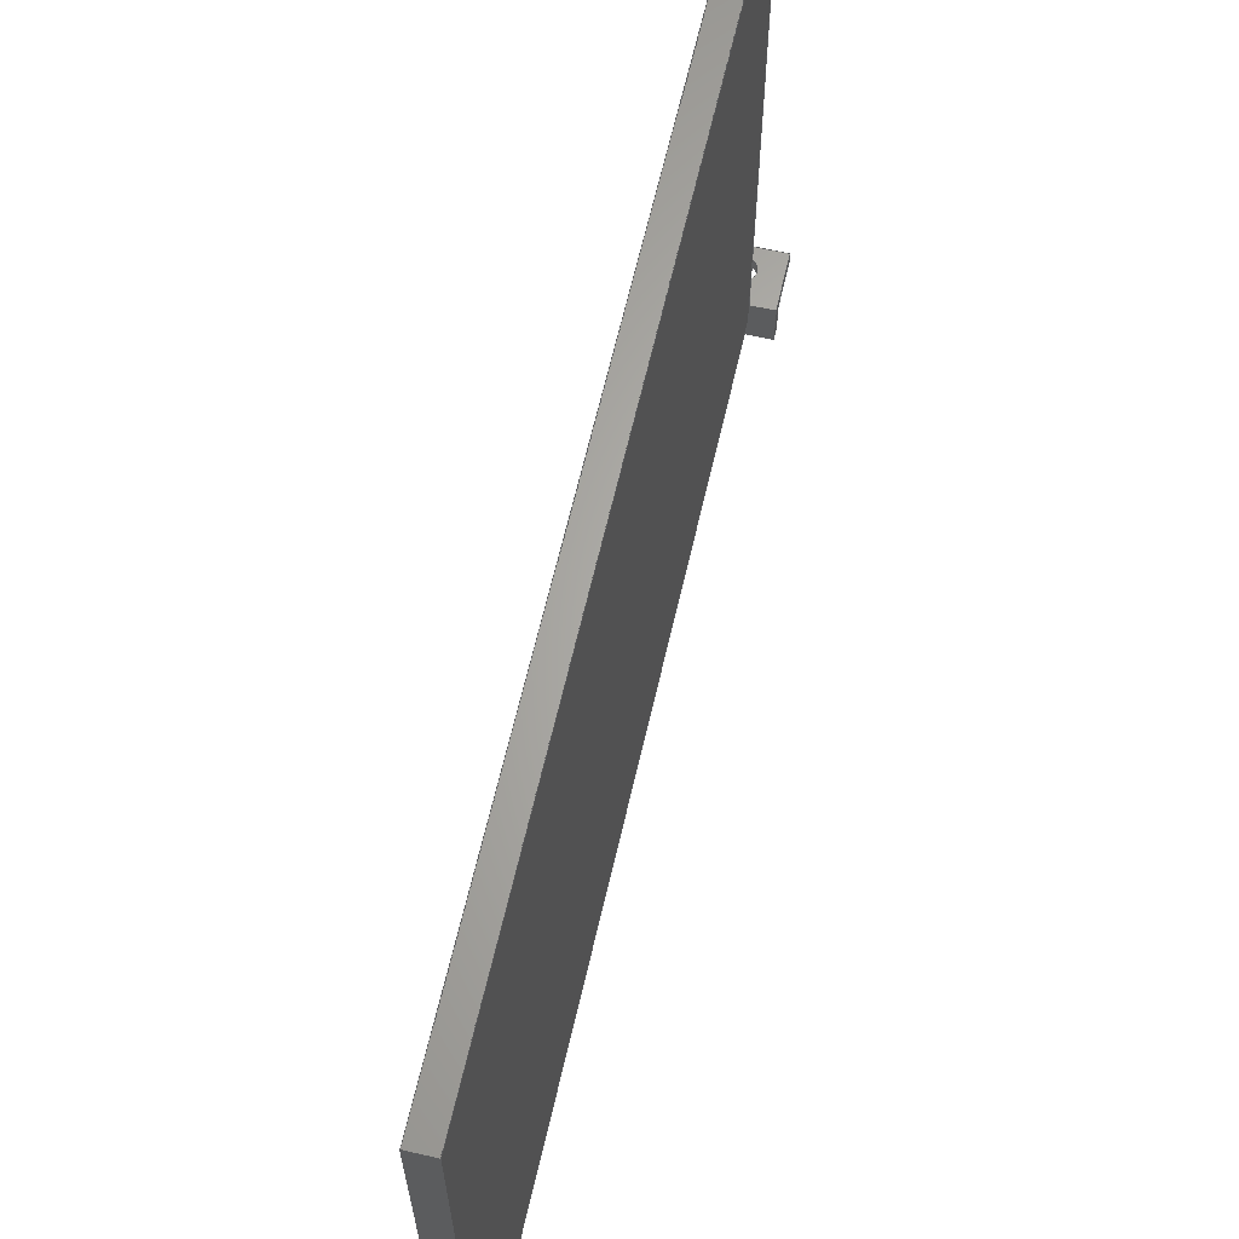
<metadata>
{"format":"step","ext":"step","renderer":"f3d","projection":"perspective","resolution":1024,"background":"white","views":[{"elev":64.4,"azim":13.0,"up":"+Y"}]}
</metadata>
<code>
ISO-10303-21;
DATA;
#1=MECHANICAL_DESIGN_GEOMETRIC_PRESENTATION_REPRESENTATION('',(#4),#459);
#2=SHAPE_REPRESENTATION_RELATIONSHIP('SRR','None',#466,#3);
#3=ADVANCED_BREP_SHAPE_REPRESENTATION('',(#5),#458);
#4=STYLED_ITEM('',(#476),#5);
#5=MANIFOLD_SOLID_BREP('Body1',#277);
#6=CYLINDRICAL_SURFACE('',#300,0.5);
#7=FACE_BOUND('',#29,.T.);
#8=FACE_BOUND('',#42,.T.);
#9=CIRCLE('',#294,0.5);
#10=CIRCLE('',#301,0.5);
#11=FACE_OUTER_BOUND('',#26,.T.);
#12=FACE_OUTER_BOUND('',#27,.T.);
#13=FACE_OUTER_BOUND('',#28,.T.);
#14=FACE_OUTER_BOUND('',#30,.T.);
#15=FACE_OUTER_BOUND('',#31,.T.);
#16=FACE_OUTER_BOUND('',#32,.T.);
#17=FACE_OUTER_BOUND('',#33,.T.);
#18=FACE_OUTER_BOUND('',#34,.T.);
#19=FACE_OUTER_BOUND('',#35,.T.);
#20=FACE_OUTER_BOUND('',#36,.T.);
#21=FACE_OUTER_BOUND('',#37,.T.);
#22=FACE_OUTER_BOUND('',#38,.T.);
#23=FACE_OUTER_BOUND('',#39,.T.);
#24=FACE_OUTER_BOUND('',#40,.T.);
#25=FACE_OUTER_BOUND('',#41,.T.);
#26=EDGE_LOOP('',(#174,#175,#176,#177));
#27=EDGE_LOOP('',(#178,#179,#180,#181));
#28=EDGE_LOOP('',(#182,#183,#184,#185,#186,#187));
#29=EDGE_LOOP('',(#188));
#30=EDGE_LOOP('',(#189,#190,#191,#192,#193));
#31=EDGE_LOOP('',(#194,#195,#196,#197));
#32=EDGE_LOOP('',(#198,#199,#200,#201,#202));
#33=EDGE_LOOP('',(#203,#204,#205,#206));
#34=EDGE_LOOP('',(#207,#208,#209,#210,#211,#212,#213,#214));
#35=EDGE_LOOP('',(#215,#216,#217,#218));
#36=EDGE_LOOP('',(#219,#220,#221,#222));
#37=EDGE_LOOP('',(#223,#224,#225,#226));
#38=EDGE_LOOP('',(#227,#228,#229,#230,#231,#232));
#39=EDGE_LOOP('',(#233,#234,#235,#236));
#40=EDGE_LOOP('',(#237,#238,#239,#240,#241,#242));
#41=EDGE_LOOP('',(#243,#244,#245,#246));
#42=EDGE_LOOP('',(#247));
#43=LINE('',#383,#78);
#44=LINE('',#385,#79);
#45=LINE('',#387,#80);
#46=LINE('',#388,#81);
#47=LINE('',#391,#82);
#48=LINE('',#393,#83);
#49=LINE('',#394,#84);
#50=LINE('',#397,#85);
#51=LINE('',#399,#86);
#52=LINE('',#401,#87);
#53=LINE('',#403,#88);
#54=LINE('',#404,#89);
#55=LINE('',#409,#90);
#56=LINE('',#411,#91);
#57=LINE('',#412,#92);
#58=LINE('',#415,#93);
#59=LINE('',#417,#94);
#60=LINE('',#418,#95);
#61=LINE('',#420,#96);
#62=LINE('',#421,#97);
#63=LINE('',#425,#98);
#64=LINE('',#427,#99);
#65=LINE('',#428,#100);
#66=LINE('',#431,#101);
#67=LINE('',#436,#102);
#68=LINE('',#438,#103);
#69=LINE('',#440,#104);
#70=LINE('',#441,#105);
#71=LINE('',#443,#106);
#72=LINE('',#444,#107);
#73=LINE('',#447,#108);
#74=LINE('',#448,#109);
#75=LINE('',#451,#110);
#76=LINE('',#452,#111);
#77=LINE('',#454,#112);
#78=VECTOR('',#312,1);
#79=VECTOR('',#313,1);
#80=VECTOR('',#314,1);
#81=VECTOR('',#315,1);
#82=VECTOR('',#318,1);
#83=VECTOR('',#319,1);
#84=VECTOR('',#320,1);
#85=VECTOR('',#323,1);
#86=VECTOR('',#324,1);
#87=VECTOR('',#325,1);
#88=VECTOR('',#326,1);
#89=VECTOR('',#327,1);
#90=VECTOR('',#332,1);
#91=VECTOR('',#333,1);
#92=VECTOR('',#334,1);
#93=VECTOR('',#337,1);
#94=VECTOR('',#338,1);
#95=VECTOR('',#339,1);
#96=VECTOR('',#342,1);
#97=VECTOR('',#343,1);
#98=VECTOR('',#348,1);
#99=VECTOR('',#349,1);
#100=VECTOR('',#350,1);
#101=VECTOR('',#353,0.5);
#102=VECTOR('',#358,1);
#103=VECTOR('',#359,1);
#104=VECTOR('',#360,1);
#105=VECTOR('',#361,1);
#106=VECTOR('',#364,1);
#107=VECTOR('',#365,1);
#108=VECTOR('',#368,1);
#109=VECTOR('',#369,1);
#110=VECTOR('',#372,1);
#111=VECTOR('',#373,1);
#112=VECTOR('',#376,1);
#113=VERTEX_POINT('',#381);
#114=VERTEX_POINT('',#382);
#115=VERTEX_POINT('',#384);
#116=VERTEX_POINT('',#386);
#117=VERTEX_POINT('',#390);
#118=VERTEX_POINT('',#392);
#119=VERTEX_POINT('',#396);
#120=VERTEX_POINT('',#398);
#121=VERTEX_POINT('',#400);
#122=VERTEX_POINT('',#402);
#123=VERTEX_POINT('',#405);
#124=VERTEX_POINT('',#408);
#125=VERTEX_POINT('',#410);
#126=VERTEX_POINT('',#414);
#127=VERTEX_POINT('',#416);
#128=VERTEX_POINT('',#424);
#129=VERTEX_POINT('',#426);
#130=VERTEX_POINT('',#430);
#131=VERTEX_POINT('',#434);
#132=VERTEX_POINT('',#435);
#133=VERTEX_POINT('',#437);
#134=VERTEX_POINT('',#439);
#135=VERTEX_POINT('',#446);
#136=VERTEX_POINT('',#450);
#137=EDGE_CURVE('',#113,#114,#43,.T.);
#138=EDGE_CURVE('',#113,#115,#44,.T.);
#139=EDGE_CURVE('',#116,#115,#45,.T.);
#140=EDGE_CURVE('',#114,#116,#46,.T.);
#141=EDGE_CURVE('',#115,#117,#47,.T.);
#142=EDGE_CURVE('',#117,#118,#48,.T.);
#143=EDGE_CURVE('',#118,#116,#49,.T.);
#144=EDGE_CURVE('',#114,#119,#50,.T.);
#145=EDGE_CURVE('',#119,#120,#51,.T.);
#146=EDGE_CURVE('',#120,#121,#52,.T.);
#147=EDGE_CURVE('',#121,#122,#53,.T.);
#148=EDGE_CURVE('',#122,#113,#54,.T.);
#149=EDGE_CURVE('',#123,#123,#9,.T.);
#150=EDGE_CURVE('',#114,#124,#55,.T.);
#151=EDGE_CURVE('',#125,#118,#56,.T.);
#152=EDGE_CURVE('',#124,#125,#57,.T.);
#153=EDGE_CURVE('',#124,#126,#58,.T.);
#154=EDGE_CURVE('',#127,#125,#59,.T.);
#155=EDGE_CURVE('',#126,#127,#60,.T.);
#156=EDGE_CURVE('',#126,#113,#61,.T.);
#157=EDGE_CURVE('',#127,#117,#62,.T.);
#158=EDGE_CURVE('',#122,#128,#63,.T.);
#159=EDGE_CURVE('',#129,#128,#64,.T.);
#160=EDGE_CURVE('',#129,#119,#65,.T.);
#161=EDGE_CURVE('',#123,#130,#66,.T.);
#162=EDGE_CURVE('',#130,#130,#10,.T.);
#163=EDGE_CURVE('',#131,#132,#67,.T.);
#164=EDGE_CURVE('',#131,#133,#68,.T.);
#165=EDGE_CURVE('',#134,#133,#69,.T.);
#166=EDGE_CURVE('',#132,#134,#70,.T.);
#167=EDGE_CURVE('',#133,#129,#71,.T.);
#168=EDGE_CURVE('',#128,#134,#72,.T.);
#169=EDGE_CURVE('',#135,#121,#73,.T.);
#170=EDGE_CURVE('',#132,#135,#74,.T.);
#171=EDGE_CURVE('',#135,#136,#75,.T.);
#172=EDGE_CURVE('',#136,#120,#76,.T.);
#173=EDGE_CURVE('',#136,#131,#77,.T.);
#174=ORIENTED_EDGE('',*,*,#137,.F.);
#175=ORIENTED_EDGE('',*,*,#138,.T.);
#176=ORIENTED_EDGE('',*,*,#139,.F.);
#177=ORIENTED_EDGE('',*,*,#140,.F.);
#178=ORIENTED_EDGE('',*,*,#139,.T.);
#179=ORIENTED_EDGE('',*,*,#141,.T.);
#180=ORIENTED_EDGE('',*,*,#142,.T.);
#181=ORIENTED_EDGE('',*,*,#143,.T.);
#182=ORIENTED_EDGE('',*,*,#137,.T.);
#183=ORIENTED_EDGE('',*,*,#144,.T.);
#184=ORIENTED_EDGE('',*,*,#145,.T.);
#185=ORIENTED_EDGE('',*,*,#146,.T.);
#186=ORIENTED_EDGE('',*,*,#147,.T.);
#187=ORIENTED_EDGE('',*,*,#148,.T.);
#188=ORIENTED_EDGE('',*,*,#149,.T.);
#189=ORIENTED_EDGE('',*,*,#150,.F.);
#190=ORIENTED_EDGE('',*,*,#140,.T.);
#191=ORIENTED_EDGE('',*,*,#143,.F.);
#192=ORIENTED_EDGE('',*,*,#151,.F.);
#193=ORIENTED_EDGE('',*,*,#152,.F.);
#194=ORIENTED_EDGE('',*,*,#153,.F.);
#195=ORIENTED_EDGE('',*,*,#152,.T.);
#196=ORIENTED_EDGE('',*,*,#154,.F.);
#197=ORIENTED_EDGE('',*,*,#155,.F.);
#198=ORIENTED_EDGE('',*,*,#156,.F.);
#199=ORIENTED_EDGE('',*,*,#155,.T.);
#200=ORIENTED_EDGE('',*,*,#157,.T.);
#201=ORIENTED_EDGE('',*,*,#141,.F.);
#202=ORIENTED_EDGE('',*,*,#138,.F.);
#203=ORIENTED_EDGE('',*,*,#157,.F.);
#204=ORIENTED_EDGE('',*,*,#154,.T.);
#205=ORIENTED_EDGE('',*,*,#151,.T.);
#206=ORIENTED_EDGE('',*,*,#142,.F.);
#207=ORIENTED_EDGE('',*,*,#150,.T.);
#208=ORIENTED_EDGE('',*,*,#153,.T.);
#209=ORIENTED_EDGE('',*,*,#156,.T.);
#210=ORIENTED_EDGE('',*,*,#148,.F.);
#211=ORIENTED_EDGE('',*,*,#158,.T.);
#212=ORIENTED_EDGE('',*,*,#159,.F.);
#213=ORIENTED_EDGE('',*,*,#160,.T.);
#214=ORIENTED_EDGE('',*,*,#144,.F.);
#215=ORIENTED_EDGE('',*,*,#149,.F.);
#216=ORIENTED_EDGE('',*,*,#161,.T.);
#217=ORIENTED_EDGE('',*,*,#162,.F.);
#218=ORIENTED_EDGE('',*,*,#161,.F.);
#219=ORIENTED_EDGE('',*,*,#163,.F.);
#220=ORIENTED_EDGE('',*,*,#164,.T.);
#221=ORIENTED_EDGE('',*,*,#165,.F.);
#222=ORIENTED_EDGE('',*,*,#166,.F.);
#223=ORIENTED_EDGE('',*,*,#167,.T.);
#224=ORIENTED_EDGE('',*,*,#159,.T.);
#225=ORIENTED_EDGE('',*,*,#168,.T.);
#226=ORIENTED_EDGE('',*,*,#165,.T.);
#227=ORIENTED_EDGE('',*,*,#158,.F.);
#228=ORIENTED_EDGE('',*,*,#147,.F.);
#229=ORIENTED_EDGE('',*,*,#169,.F.);
#230=ORIENTED_EDGE('',*,*,#170,.F.);
#231=ORIENTED_EDGE('',*,*,#166,.T.);
#232=ORIENTED_EDGE('',*,*,#168,.F.);
#233=ORIENTED_EDGE('',*,*,#171,.F.);
#234=ORIENTED_EDGE('',*,*,#169,.T.);
#235=ORIENTED_EDGE('',*,*,#146,.F.);
#236=ORIENTED_EDGE('',*,*,#172,.F.);
#237=ORIENTED_EDGE('',*,*,#173,.F.);
#238=ORIENTED_EDGE('',*,*,#172,.T.);
#239=ORIENTED_EDGE('',*,*,#145,.F.);
#240=ORIENTED_EDGE('',*,*,#160,.F.);
#241=ORIENTED_EDGE('',*,*,#167,.F.);
#242=ORIENTED_EDGE('',*,*,#164,.F.);
#243=ORIENTED_EDGE('',*,*,#163,.T.);
#244=ORIENTED_EDGE('',*,*,#170,.T.);
#245=ORIENTED_EDGE('',*,*,#171,.T.);
#246=ORIENTED_EDGE('',*,*,#173,.T.);
#247=ORIENTED_EDGE('',*,*,#162,.T.);
#248=PLANE('',#291);
#249=PLANE('',#292);
#250=PLANE('',#293);
#251=PLANE('',#295);
#252=PLANE('',#296);
#253=PLANE('',#297);
#254=PLANE('',#298);
#255=PLANE('',#299);
#256=PLANE('',#302);
#257=PLANE('',#303);
#258=PLANE('',#304);
#259=PLANE('',#305);
#260=PLANE('',#306);
#261=PLANE('',#307);
#262=ADVANCED_FACE('',(#11),#248,.T.);
#263=ADVANCED_FACE('',(#12),#249,.T.);
#264=ADVANCED_FACE('',(#13,#7),#250,.T.);
#265=ADVANCED_FACE('',(#14),#251,.T.);
#266=ADVANCED_FACE('',(#15),#252,.T.);
#267=ADVANCED_FACE('',(#16),#253,.T.);
#268=ADVANCED_FACE('',(#17),#254,.T.);
#269=ADVANCED_FACE('',(#18),#255,.T.);
#270=ADVANCED_FACE('',(#19),#6,.F.);
#271=ADVANCED_FACE('',(#20),#256,.T.);
#272=ADVANCED_FACE('',(#21),#257,.T.);
#273=ADVANCED_FACE('',(#22),#258,.T.);
#274=ADVANCED_FACE('',(#23),#259,.T.);
#275=ADVANCED_FACE('',(#24),#260,.T.);
#276=ADVANCED_FACE('',(#25,#8),#261,.F.);
#277=CLOSED_SHELL('',(#262,#263,#264,#265,#266,#267,#268,#269,#270,#271,
#272,#273,#274,#275,#276));
#278=DERIVED_UNIT_ELEMENT(#280,1);
#279=DERIVED_UNIT_ELEMENT(#461,3);
#280=(
MASS_UNIT()
NAMED_UNIT(*)
SI_UNIT(.KILO.,.GRAM.)
);
#281=DERIVED_UNIT((#278,#279));
#282=MEASURE_REPRESENTATION_ITEM('density measure',
POSITIVE_RATIO_MEASURE(7850),#281);
#283=PROPERTY_DEFINITION_REPRESENTATION(#288,#285);
#284=PROPERTY_DEFINITION_REPRESENTATION(#289,#286);
#285=REPRESENTATION('material name',(#287),#458);
#286=REPRESENTATION('density',(#282),#458);
#287=DESCRIPTIVE_REPRESENTATION_ITEM('Steel','Steel');
#288=PROPERTY_DEFINITION('material property','material name',#468);
#289=PROPERTY_DEFINITION('material property','density of part',#468);
#290=AXIS2_PLACEMENT_3D('placement',#379,#308,#309);
#291=AXIS2_PLACEMENT_3D('',#380,#310,#311);
#292=AXIS2_PLACEMENT_3D('',#389,#316,#317);
#293=AXIS2_PLACEMENT_3D('',#395,#321,#322);
#294=AXIS2_PLACEMENT_3D('',#406,#328,#329);
#295=AXIS2_PLACEMENT_3D('',#407,#330,#331);
#296=AXIS2_PLACEMENT_3D('',#413,#335,#336);
#297=AXIS2_PLACEMENT_3D('',#419,#340,#341);
#298=AXIS2_PLACEMENT_3D('',#422,#344,#345);
#299=AXIS2_PLACEMENT_3D('',#423,#346,#347);
#300=AXIS2_PLACEMENT_3D('',#429,#351,#352);
#301=AXIS2_PLACEMENT_3D('',#432,#354,#355);
#302=AXIS2_PLACEMENT_3D('',#433,#356,#357);
#303=AXIS2_PLACEMENT_3D('',#442,#362,#363);
#304=AXIS2_PLACEMENT_3D('',#445,#366,#367);
#305=AXIS2_PLACEMENT_3D('',#449,#370,#371);
#306=AXIS2_PLACEMENT_3D('',#453,#374,#375);
#307=AXIS2_PLACEMENT_3D('',#455,#377,#378);
#308=DIRECTION('axis',(0,0,1));
#309=DIRECTION('refdir',(1,0,0));
#310=DIRECTION('center_axis',(0,0,-1));
#311=DIRECTION('ref_axis',(-1,0,0));
#312=DIRECTION('',(1,0,0));
#313=DIRECTION('',(0,1,0));
#314=DIRECTION('',(-1,0,0));
#315=DIRECTION('',(0,1,0));
#316=DIRECTION('center_axis',(0,1,0));
#317=DIRECTION('ref_axis',(0,0,1));
#318=DIRECTION('',(0,0,1));
#319=DIRECTION('',(1,0,0));
#320=DIRECTION('',(0,0,-1));
#321=DIRECTION('center_axis',(0,1,0));
#322=DIRECTION('ref_axis',(0,0,1));
#323=DIRECTION('',(1,0,0));
#324=DIRECTION('',(0,0,-1));
#325=DIRECTION('',(-1,0,0));
#326=DIRECTION('',(0,0,1));
#327=DIRECTION('',(1,0,0));
#328=DIRECTION('center_axis',(0,-1,0));
#329=DIRECTION('ref_axis',(-1,0,0));
#330=DIRECTION('center_axis',(1,0,0));
#331=DIRECTION('ref_axis',(0,1,0));
#332=DIRECTION('',(0,-1,0));
#333=DIRECTION('',(0,1,0));
#334=DIRECTION('',(0,0,1));
#335=DIRECTION('center_axis',(0,-1,0));
#336=DIRECTION('ref_axis',(1,0,0));
#337=DIRECTION('',(-1,0,0));
#338=DIRECTION('',(1,0,0));
#339=DIRECTION('',(0,0,1));
#340=DIRECTION('center_axis',(-1,0,0));
#341=DIRECTION('ref_axis',(0,-1,0));
#342=DIRECTION('',(0,1,0));
#343=DIRECTION('',(0,1,0));
#344=DIRECTION('center_axis',(0,0,1));
#345=DIRECTION('ref_axis',(1,0,0));
#346=DIRECTION('center_axis',(0,0,1));
#347=DIRECTION('ref_axis',(1,0,0));
#348=DIRECTION('',(0,-1,0));
#349=DIRECTION('',(-1,0,0));
#350=DIRECTION('',(0,1,0));
#351=DIRECTION('center_axis',(0,-1,0));
#352=DIRECTION('ref_axis',(-1,0,0));
#353=DIRECTION('',(0,-1,0));
#354=DIRECTION('center_axis',(0,1,0));
#355=DIRECTION('ref_axis',(-1,0,0));
#356=DIRECTION('center_axis',(0,0,-1));
#357=DIRECTION('ref_axis',(1,0,0));
#358=DIRECTION('',(-1,0,0));
#359=DIRECTION('',(0,-1,0));
#360=DIRECTION('',(1,0,0));
#361=DIRECTION('',(0,-1,0));
#362=DIRECTION('center_axis',(0,-1,0));
#363=DIRECTION('ref_axis',(0,0,-1));
#364=DIRECTION('',(0,0,1));
#365=DIRECTION('',(0,0,-1));
#366=DIRECTION('center_axis',(-1,0,0));
#367=DIRECTION('ref_axis',(0,0,1));
#368=DIRECTION('',(0,1,0));
#369=DIRECTION('',(0,0,-1));
#370=DIRECTION('center_axis',(0,0,-1));
#371=DIRECTION('ref_axis',(-1,0,0));
#372=DIRECTION('',(1,0,0));
#373=DIRECTION('',(0,1,0));
#374=DIRECTION('center_axis',(1,0,0));
#375=DIRECTION('ref_axis',(0,0,-1));
#376=DIRECTION('',(0,0,1));
#377=DIRECTION('center_axis',(0,1,0));
#378=DIRECTION('ref_axis',(1,0,0));
#379=CARTESIAN_POINT('',(0,0,0));
#380=CARTESIAN_POINT('Origin',(-2,0.5,4));
#381=CARTESIAN_POINT('',(-3,0.5,4));
#382=CARTESIAN_POINT('',(-2,0.5,4));
#383=CARTESIAN_POINT('',(-2.25,0.5,4));
#384=CARTESIAN_POINT('',(-3,25.5,4));
#385=CARTESIAN_POINT('',(-3,0.5,4));
#386=CARTESIAN_POINT('',(-2,25.5,4));
#387=CARTESIAN_POINT('',(-2,25.5,4));
#388=CARTESIAN_POINT('',(-2,0.5,4));
#389=CARTESIAN_POINT('Origin',(-2.5,25.5,24));
#390=CARTESIAN_POINT('',(-3,25.5,44));
#391=CARTESIAN_POINT('',(-3,25.5,4));
#392=CARTESIAN_POINT('',(-2,25.5,44));
#393=CARTESIAN_POINT('',(-3,25.5,44));
#394=CARTESIAN_POINT('',(-2,25.5,44));
#395=CARTESIAN_POINT('Origin',(-2.5,0.5,2.75));
#396=CARTESIAN_POINT('',(-1,0.5,4));
#397=CARTESIAN_POINT('',(-1,0.5,4));
#398=CARTESIAN_POINT('',(-1,0.5,1.5));
#399=CARTESIAN_POINT('',(-1,0.5,1.5));
#400=CARTESIAN_POINT('',(-4,0.5,1.5));
#401=CARTESIAN_POINT('',(-4,0.5,1.5));
#402=CARTESIAN_POINT('',(-4,0.5,4));
#403=CARTESIAN_POINT('',(-4,0.5,4));
#404=CARTESIAN_POINT('',(-1,0.5,4));
#405=CARTESIAN_POINT('',(-2,0.5,2.5));
#406=CARTESIAN_POINT('Origin',(-2.5,0.5,2.5));
#407=CARTESIAN_POINT('Origin',(-2,-0.5,4));
#408=CARTESIAN_POINT('',(-2,-0.5,4));
#409=CARTESIAN_POINT('',(-2,-0.25,4));
#410=CARTESIAN_POINT('',(-2,-0.5,44));
#411=CARTESIAN_POINT('',(-2,-0.5,44));
#412=CARTESIAN_POINT('',(-2,-0.5,4));
#413=CARTESIAN_POINT('Origin',(-3,-0.5,4));
#414=CARTESIAN_POINT('',(-3,-0.5,4));
#415=CARTESIAN_POINT('',(-3.5,-0.5,4));
#416=CARTESIAN_POINT('',(-3,-0.5,44));
#417=CARTESIAN_POINT('',(-3,-0.5,44));
#418=CARTESIAN_POINT('',(-3,-0.5,4));
#419=CARTESIAN_POINT('Origin',(-3,0.5,4));
#420=CARTESIAN_POINT('',(-3,0.25,4));
#421=CARTESIAN_POINT('',(-3,0.5,44));
#422=CARTESIAN_POINT('Origin',(-2.5,0,44));
#423=CARTESIAN_POINT('Origin',(-4,0,4));
#424=CARTESIAN_POINT('',(-4,-1.5,4));
#425=CARTESIAN_POINT('',(-4,0,4));
#426=CARTESIAN_POINT('',(-1,-1.5,4));
#427=CARTESIAN_POINT('',(-1,-1.5,4));
#428=CARTESIAN_POINT('',(-1,0,4));
#429=CARTESIAN_POINT('Origin',(-2.5,0.5,2.5));
#430=CARTESIAN_POINT('',(-2,0,2.5));
#431=CARTESIAN_POINT('',(-2,0.5,2.5));
#432=CARTESIAN_POINT('Origin',(-2.5,0,2.5));
#433=CARTESIAN_POINT('Origin',(-4,0,3.5));
#434=CARTESIAN_POINT('',(-1,0,3.5));
#435=CARTESIAN_POINT('',(-4,0,3.5));
#436=CARTESIAN_POINT('',(-3.25,0,3.5));
#437=CARTESIAN_POINT('',(-1,-1.5,3.5));
#438=CARTESIAN_POINT('',(-1,0,3.5));
#439=CARTESIAN_POINT('',(-4,-1.5,3.5));
#440=CARTESIAN_POINT('',(-4,-1.5,3.5));
#441=CARTESIAN_POINT('',(-4,0,3.5));
#442=CARTESIAN_POINT('Origin',(-2.5,-1.5,3.75));
#443=CARTESIAN_POINT('',(-1,-1.5,3.5));
#444=CARTESIAN_POINT('',(-4,-1.5,4));
#445=CARTESIAN_POINT('Origin',(-4,0,1.5));
#446=CARTESIAN_POINT('',(-4,0,1.5));
#447=CARTESIAN_POINT('',(-4,0,1.5));
#448=CARTESIAN_POINT('',(-4,0,4));
#449=CARTESIAN_POINT('Origin',(-1,0,1.5));
#450=CARTESIAN_POINT('',(-1,0,1.5));
#451=CARTESIAN_POINT('',(-4,0,1.5));
#452=CARTESIAN_POINT('',(-1,0,1.5));
#453=CARTESIAN_POINT('Origin',(-1,0,4));
#454=CARTESIAN_POINT('',(-1,0,1.5));
#455=CARTESIAN_POINT('Origin',(-2.5,0,2.75));
#456=UNCERTAINTY_MEASURE_WITH_UNIT(LENGTH_MEASURE(0.001),#460,
'DISTANCE_ACCURACY_VALUE',
'Maximum model space distance between geometric entities at asserted c
onnectivities');
#457=UNCERTAINTY_MEASURE_WITH_UNIT(LENGTH_MEASURE(0.001),#460,
'DISTANCE_ACCURACY_VALUE',
'Maximum model space distance between geometric entities at asserted c
onnectivities');
#458=(
GEOMETRIC_REPRESENTATION_CONTEXT(3)
GLOBAL_UNCERTAINTY_ASSIGNED_CONTEXT((#456))
GLOBAL_UNIT_ASSIGNED_CONTEXT((#460,#462,#463))
REPRESENTATION_CONTEXT('','3D')
);
#459=(
GEOMETRIC_REPRESENTATION_CONTEXT(3)
GLOBAL_UNCERTAINTY_ASSIGNED_CONTEXT((#457))
GLOBAL_UNIT_ASSIGNED_CONTEXT((#460,#462,#463))
REPRESENTATION_CONTEXT('','3D')
);
#460=(
LENGTH_UNIT()
NAMED_UNIT(*)
SI_UNIT(.CENTI.,.METRE.)
);
#461=(
LENGTH_UNIT()
NAMED_UNIT(*)
SI_UNIT($,.METRE.)
);
#462=(
NAMED_UNIT(*)
PLANE_ANGLE_UNIT()
SI_UNIT($,.RADIAN.)
);
#463=(
NAMED_UNIT(*)
SI_UNIT($,.STERADIAN.)
SOLID_ANGLE_UNIT()
);
#464=SHAPE_DEFINITION_REPRESENTATION(#465,#466);
#465=PRODUCT_DEFINITION_SHAPE('',$,#468);
#466=SHAPE_REPRESENTATION('',(#290),#458);
#467=PRODUCT_DEFINITION_CONTEXT('part definition',#472,'design');
#468=PRODUCT_DEFINITION('stelaz do kola','stelaz do kola v10',#469,#467);
#469=PRODUCT_DEFINITION_FORMATION('',$,#474);
#470=PRODUCT_RELATED_PRODUCT_CATEGORY('stelaz do kola v10',
'stelaz do kola v10',(#474));
#471=APPLICATION_PROTOCOL_DEFINITION('international standard',
'automotive_design',2009,#472);
#472=APPLICATION_CONTEXT(
'Core Data for Automotive Mechanical Design Process');
#473=PRODUCT_CONTEXT('part definition',#472,'mechanical');
#474=PRODUCT('stelaz do kola','stelaz do kola v10',$,(#473));
#475=PRESENTATION_STYLE_ASSIGNMENT((#477));
#476=PRESENTATION_STYLE_ASSIGNMENT((#478));
#477=SURFACE_STYLE_USAGE(.BOTH.,#479);
#478=SURFACE_STYLE_USAGE(.BOTH.,#480);
#479=SURFACE_SIDE_STYLE('',(#481));
#480=SURFACE_SIDE_STYLE('',(#482));
#481=SURFACE_STYLE_FILL_AREA(#483);
#482=SURFACE_STYLE_FILL_AREA(#484);
#483=FILL_AREA_STYLE('Steel - Satin',(#485));
#484=FILL_AREA_STYLE('Cherry',(#486));
#485=FILL_AREA_STYLE_COLOUR('Steel - Satin',#487);
#486=FILL_AREA_STYLE_COLOUR('Cherry',#488);
#487=COLOUR_RGB('Steel - Satin',0.6275,0.6275,0.6275);
#488=COLOUR_RGB('Cherry',0,0,0);
ENDSEC;
END-ISO-10303-21;

</code>
